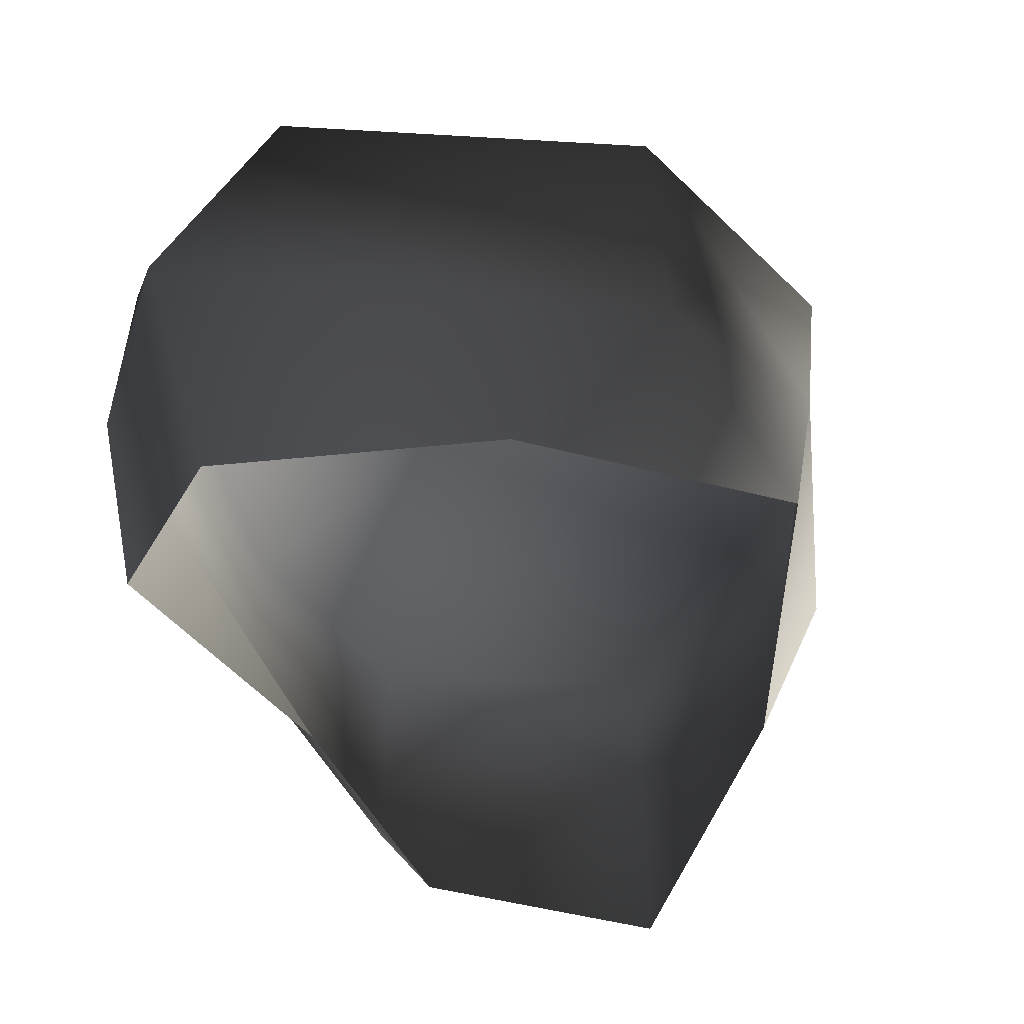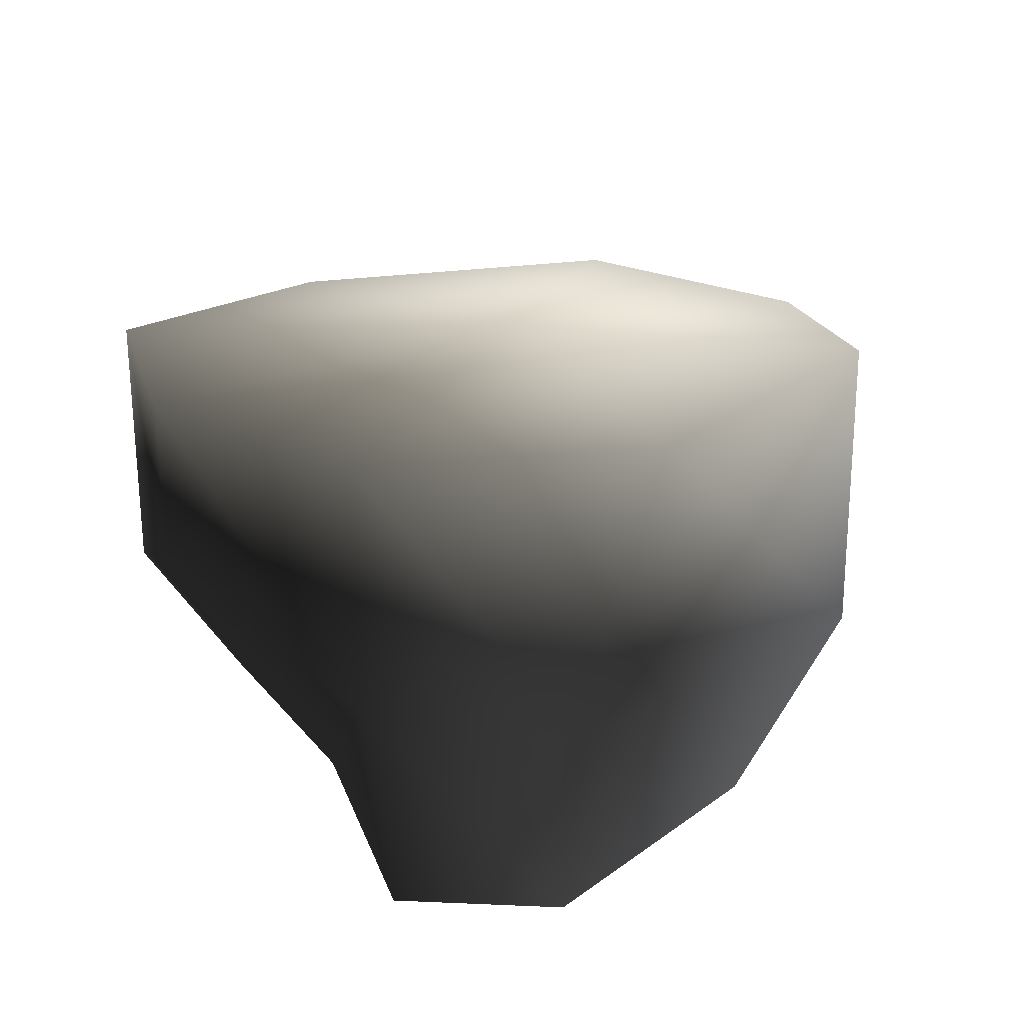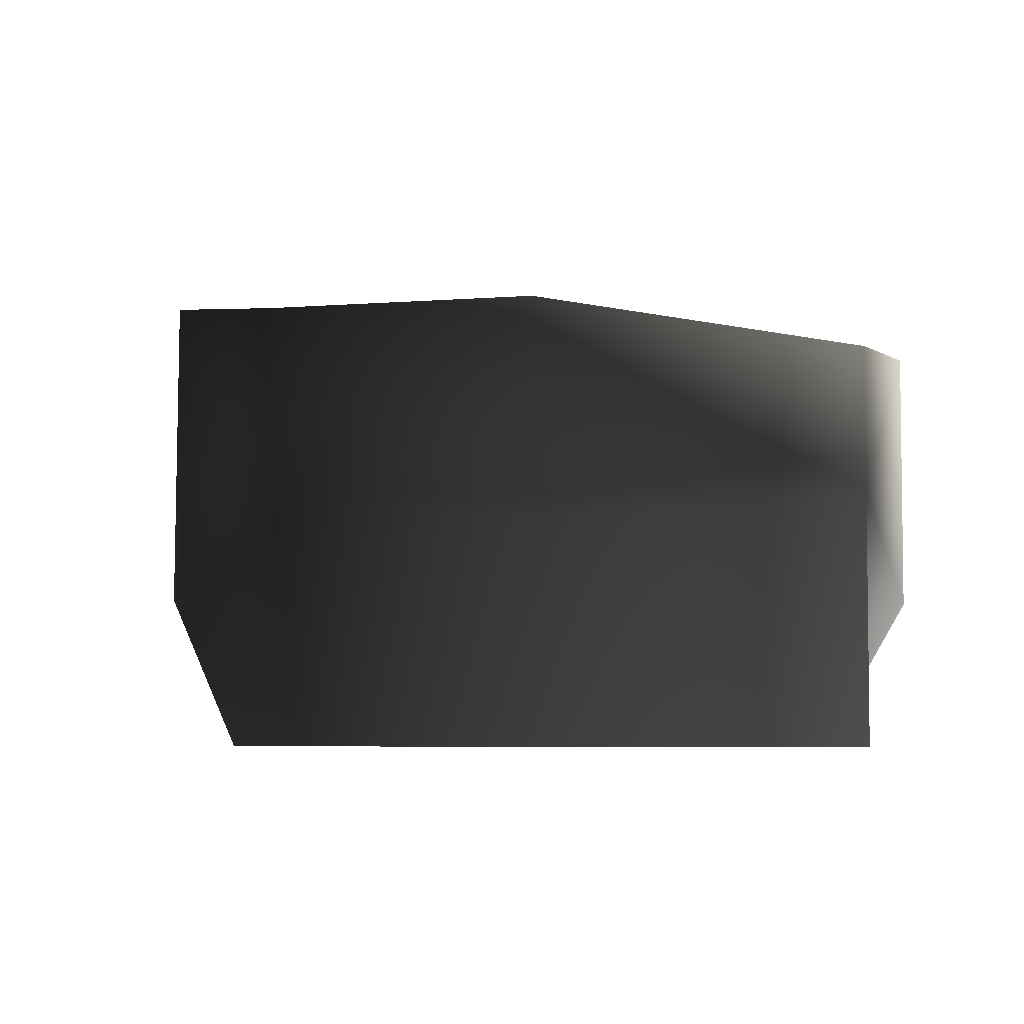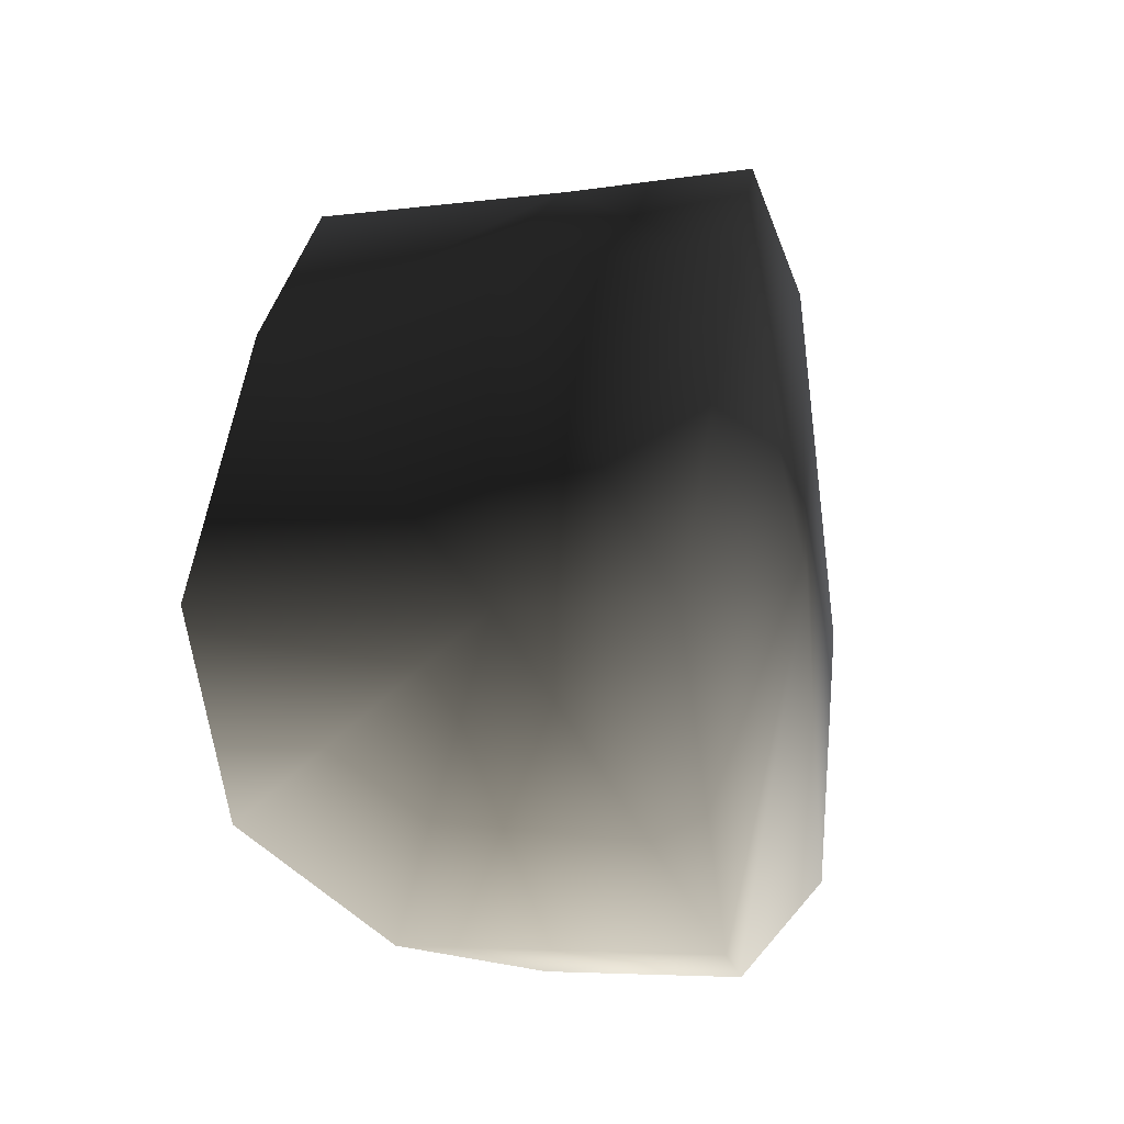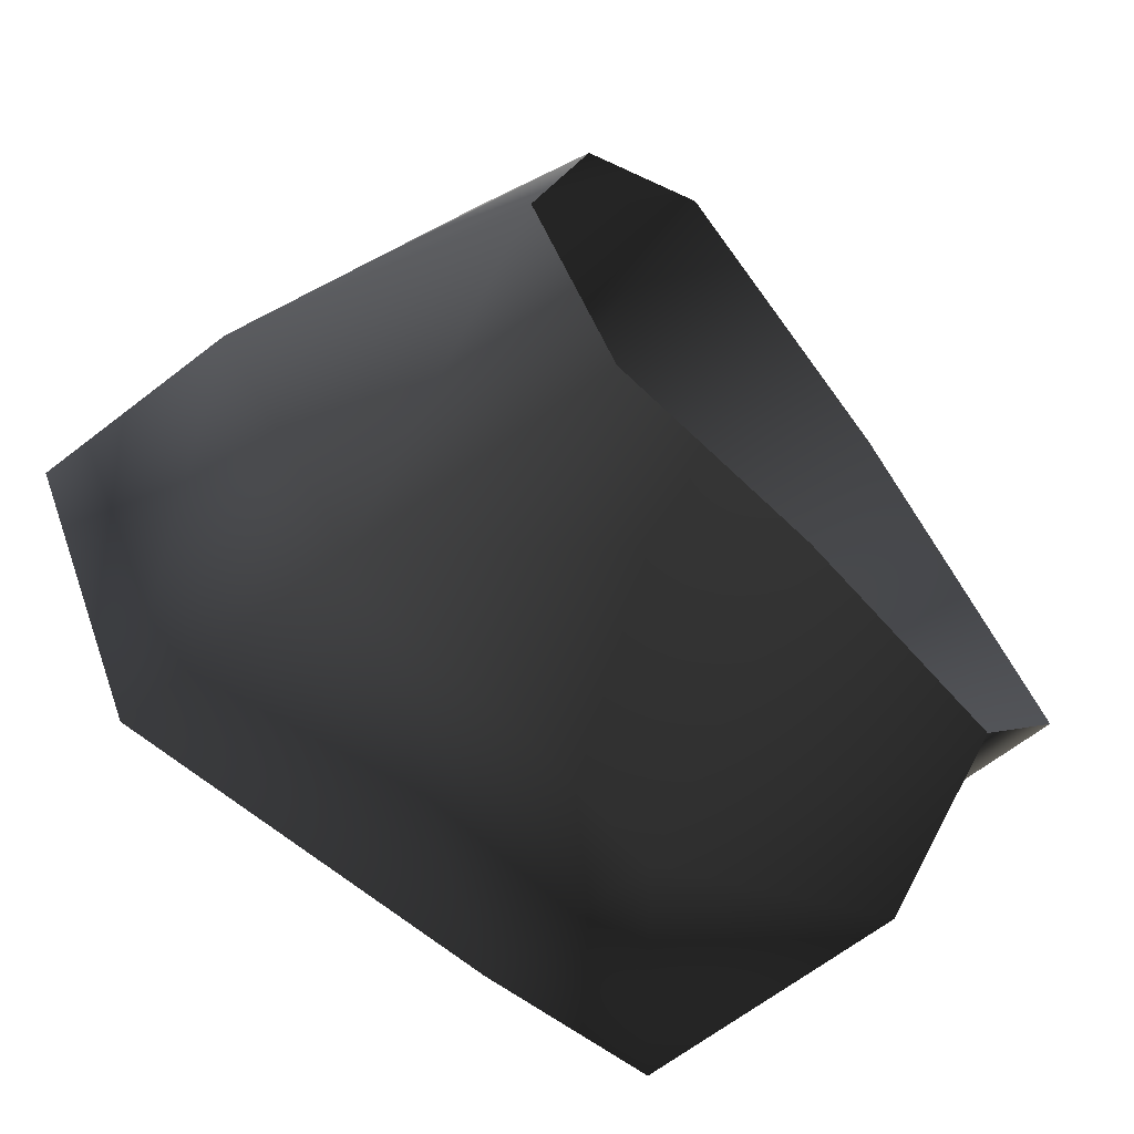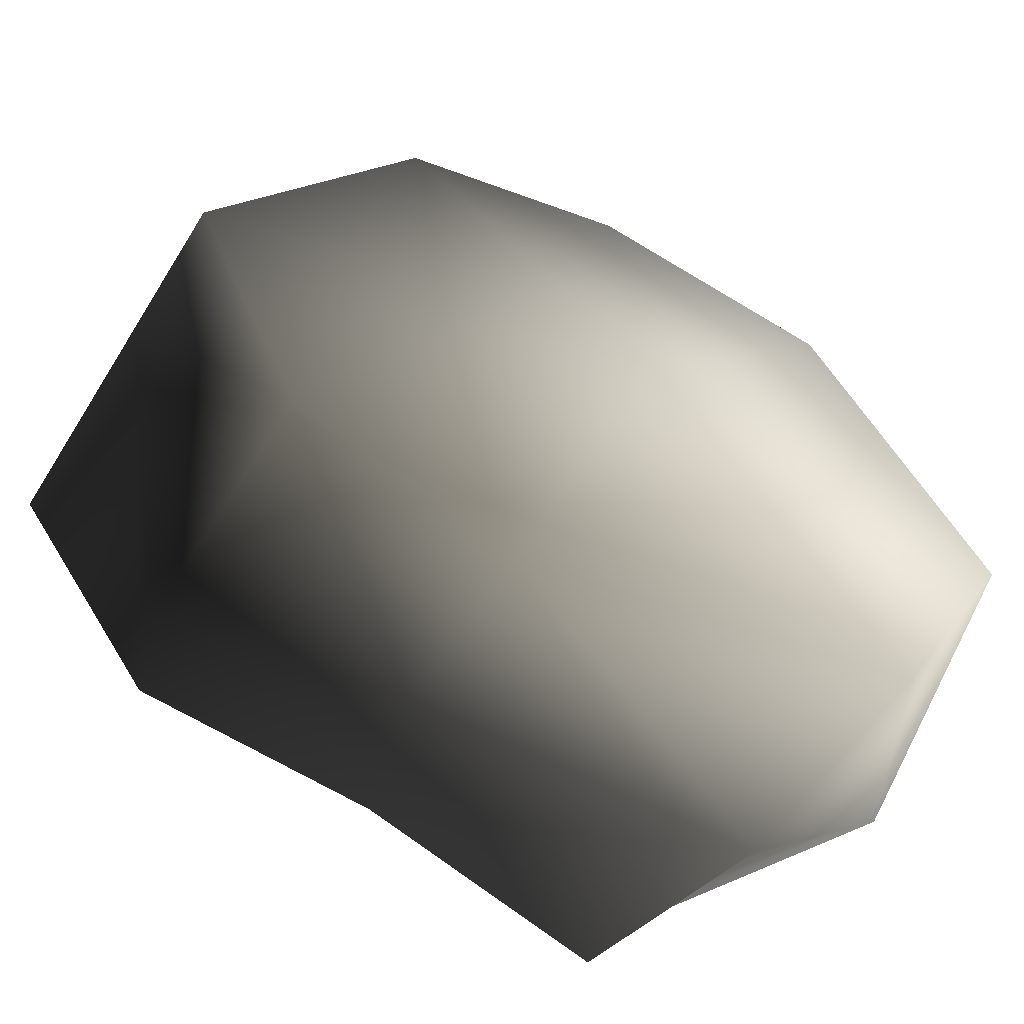
<metadata>
{"format":"obj","ext":"obj","renderer":"f3d","projection":"perspective","resolution":1024,"background":"white","views":[{"elev":-50.8,"azim":-68.6,"up":"+Y"},{"elev":25.1,"azim":-124.4,"up":"+Y"},{"elev":-4.7,"azim":36.3,"up":"+Y"},{"elev":4.6,"azim":96.9,"up":"+Z"},{"elev":-61.1,"azim":-50.4,"up":"+Z"},{"elev":-55.3,"azim":148.6,"up":"+Z"}]}
</metadata>
<code>
v -1.772 17.07 35.22
v -21.37 20.29 26
v -1.771 21.51 3.8
v -33.77 23.2 -4.414
v 18.8 16.94 27.81
v 35.61 14.38 4.655
v -22.46 22.49 -24.67
v 8.506 17.07 -25.64
v 26.9 16.94 -19.59
v -20.95 -5.766 26.7
v -2.221 2.272 33.55
v -8.371 -18.22 32.14
v -22.5 -18.22 13.51
v 14.24 -18.22 22.33
v 18.8 -0.4099 27.68
v -21.37 20.29 26
v -1.772 17.07 35.22
v 18.8 16.94 27.81
v 14.24 -18.22 22.33
v 18.8 -0.4099 27.68
v 35.61 2.272 4.655
v 35.61 -18.22 4.655
v 22.72 -18.22 -12.23
v 26.9 -5.777 -19.59
v 35.61 14.38 4.655
v 18.8 16.94 27.81
v 26.9 16.94 -19.59
v 8.506 2.272 -25.64
v 1.214 -18.22 -14.1
v 22.72 -18.22 -12.23
v 26.9 -5.777 -19.59
v -22.46 2.272 -24.67
v -20.12 -18.22 -20.72
v 26.9 16.94 -19.59
v 8.506 17.07 -25.64
v -22.46 22.49 -24.67
v -22.46 2.272 -24.67
v -28.78 -18.22 -9.804
v -20.12 -18.22 -20.72
v -35.71 2.272 -13.7
v -20.95 -5.766 26.7
v -22.5 -18.22 13.51
v -35.71 2.272 -13.7
v -28.78 -18.22 -9.804
v -33.77 23.2 -4.414
v -22.46 22.49 -24.67
v -22.46 2.272 -24.67
v -21.37 20.29 26
g Rock_LOD1_102988_6
f 1 3 2
f 2 3 4
f 5 3 1
f 3 5 6
f 3 7 4
f 7 3 8
f 6 9 3
f 3 9 8
f 10 12 11
f 12 10 13
f 14 11 12
f 11 14 15
f 11 16 10
f 16 11 17
f 17 11 18
f 18 11 15
f 19 21 20
f 21 19 22
f 21 22 23
f 21 23 24
f 25 20 21
f 20 25 26
f 21 27 25
f 27 21 24
f 28 30 29
f 30 28 31
f 29 32 28
f 32 29 33
f 28 34 31
f 34 28 35
f 28 32 35
f 36 35 32
f 37 39 38
f 38 40 37
f 41 43 42
f 42 43 44
f 41 45 43
f 45 46 43
f 43 46 47
f 45 41 48

</code>
